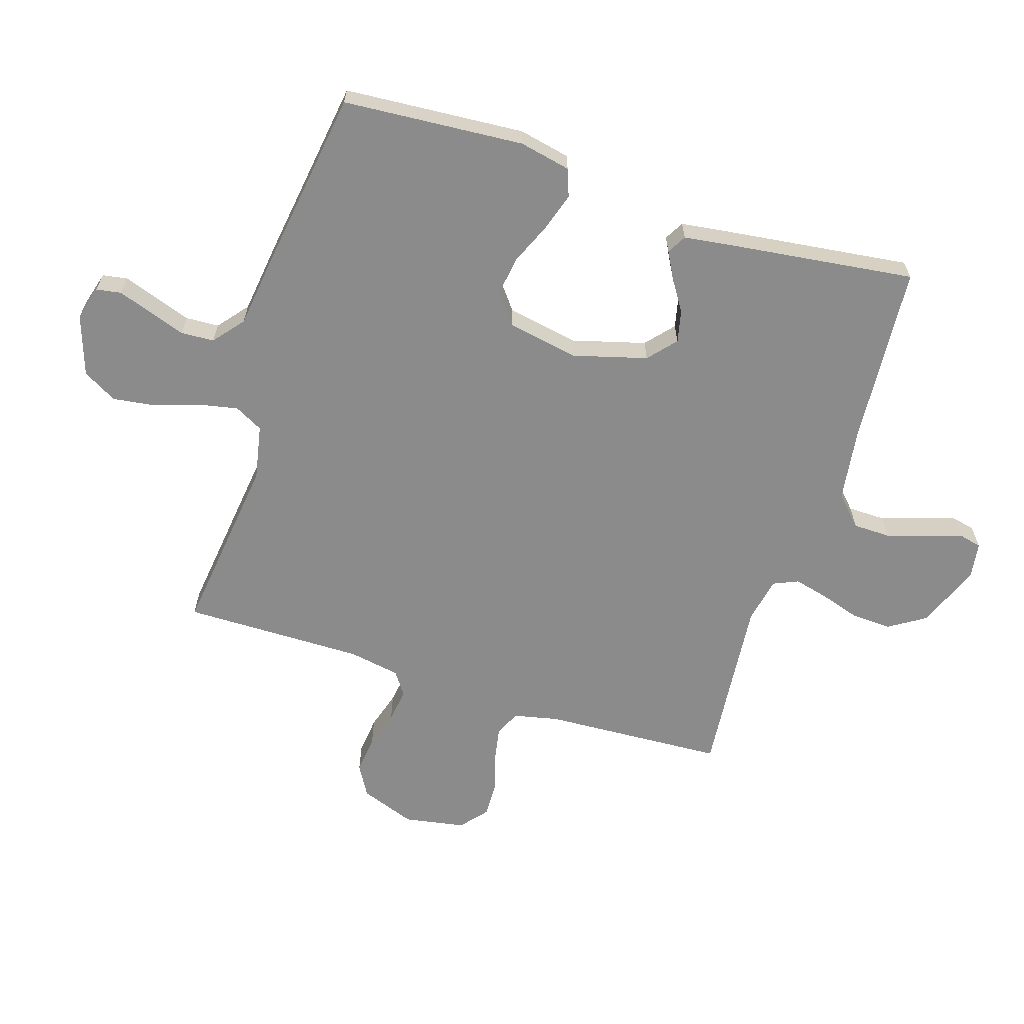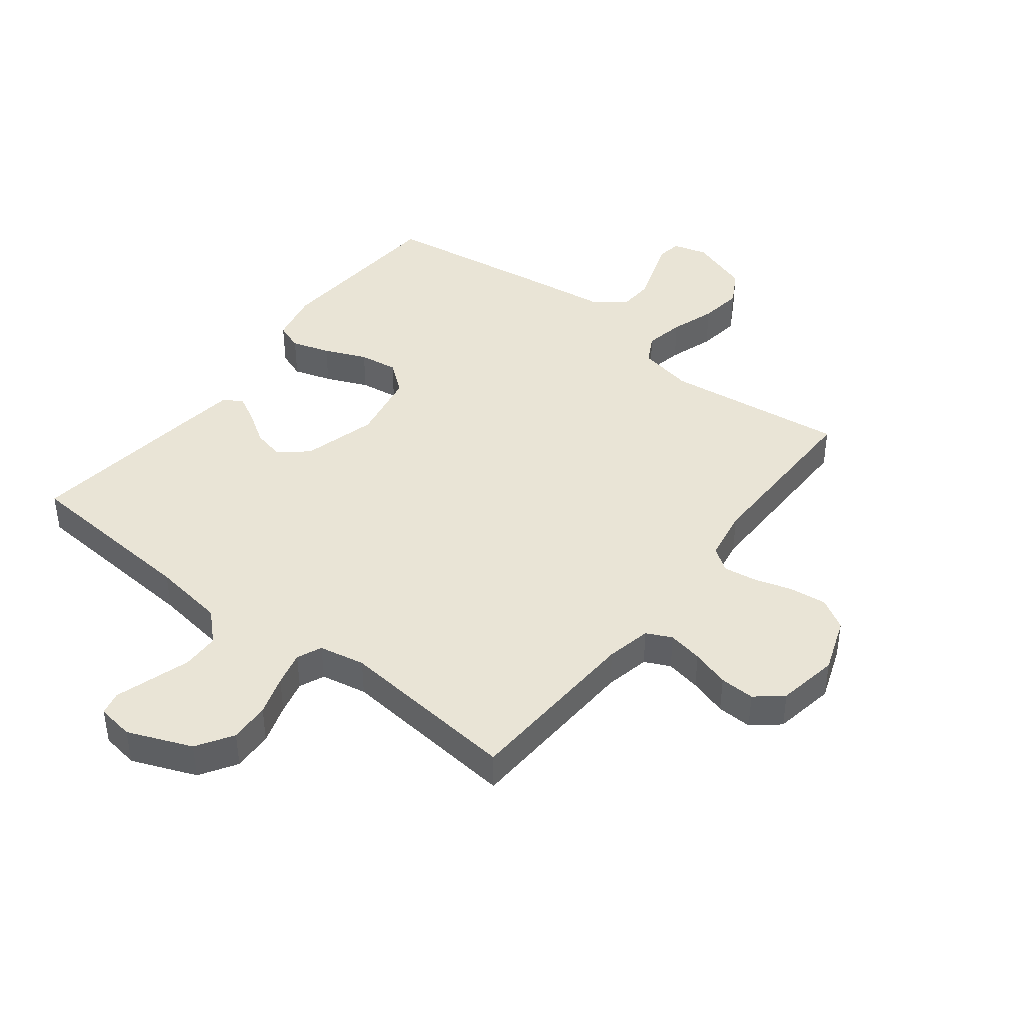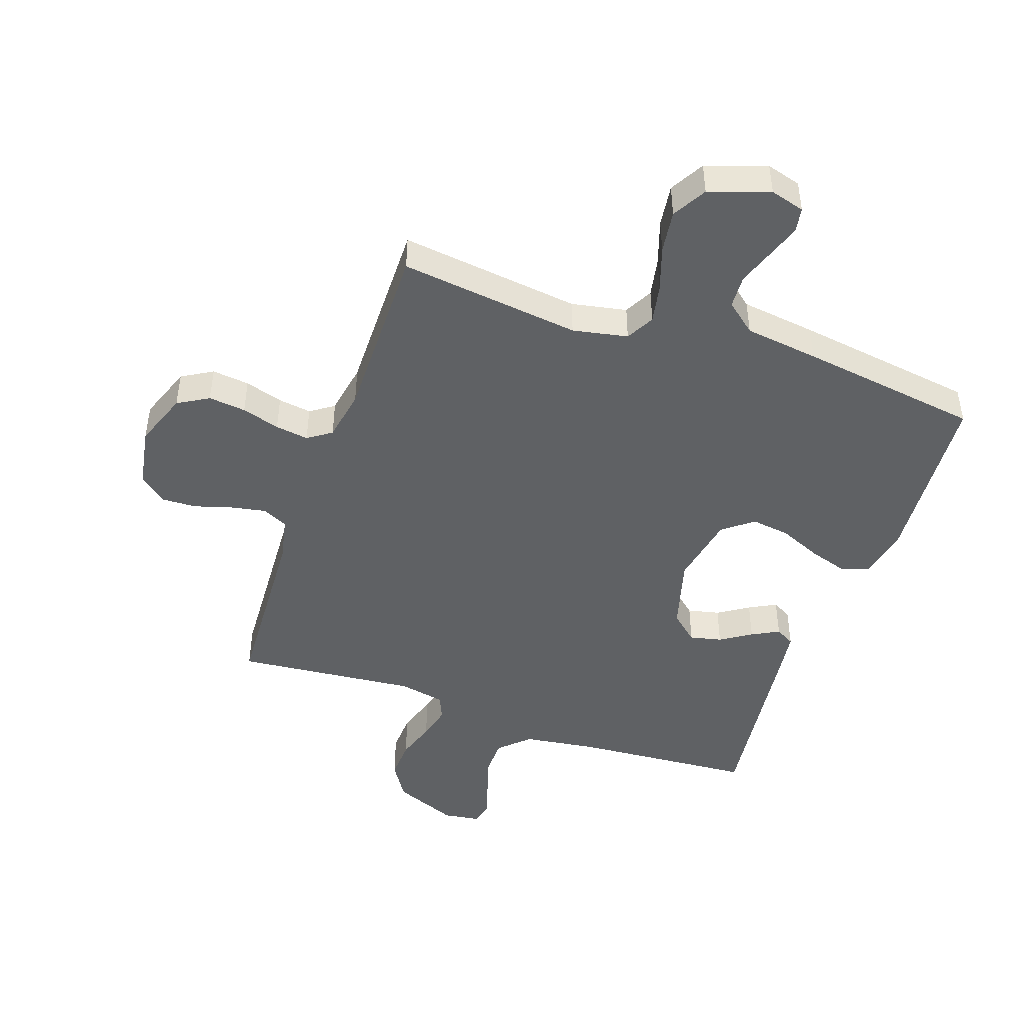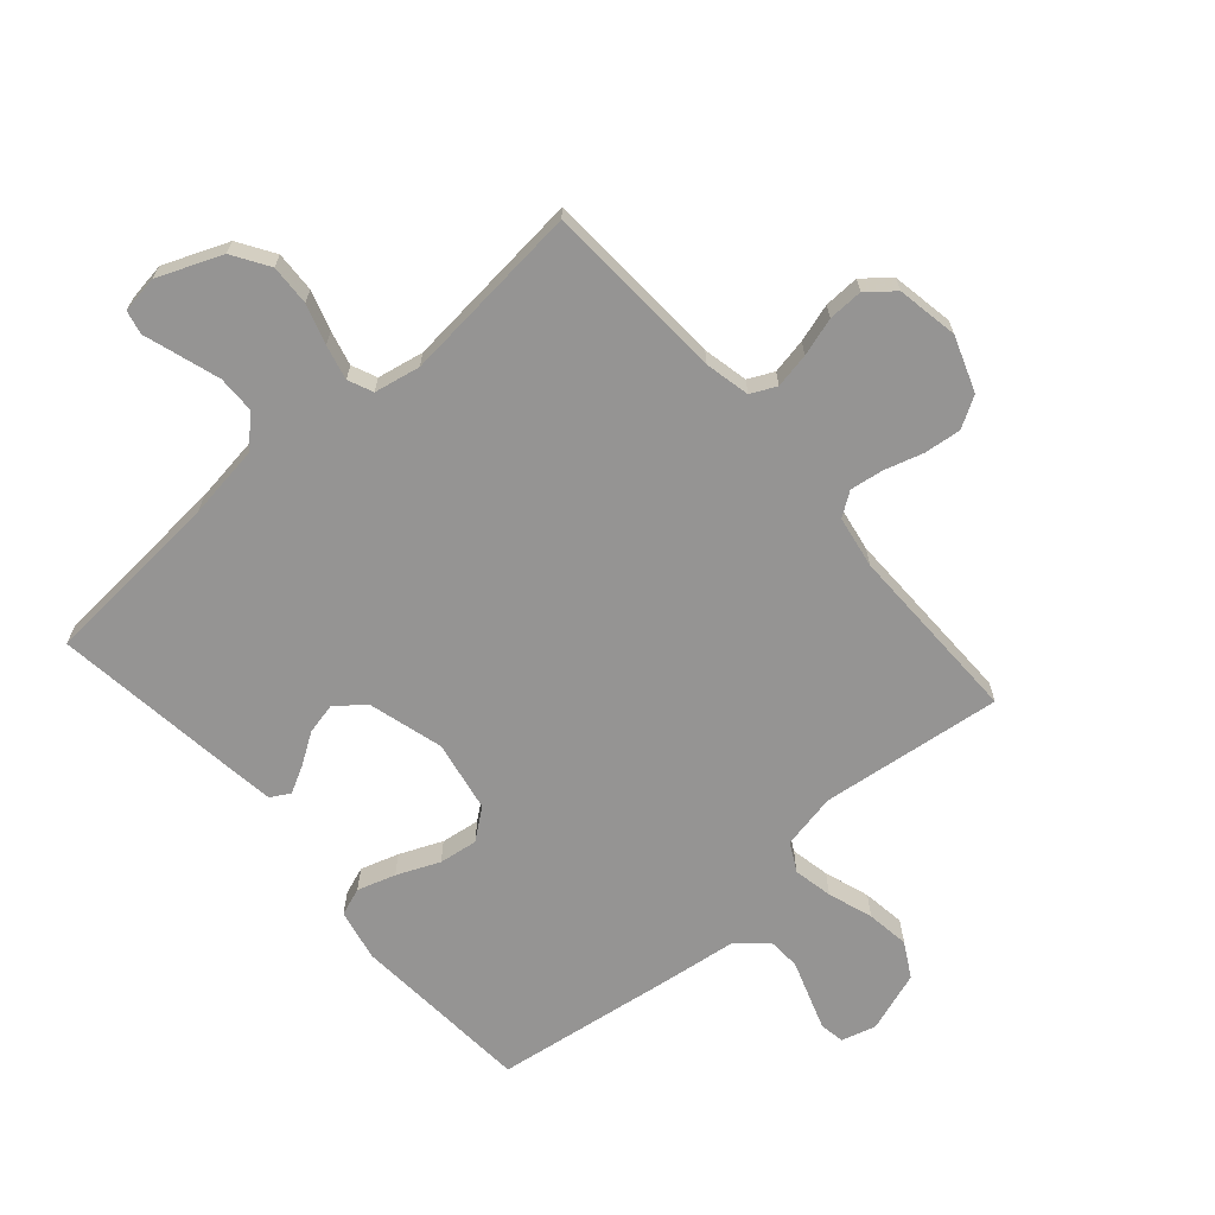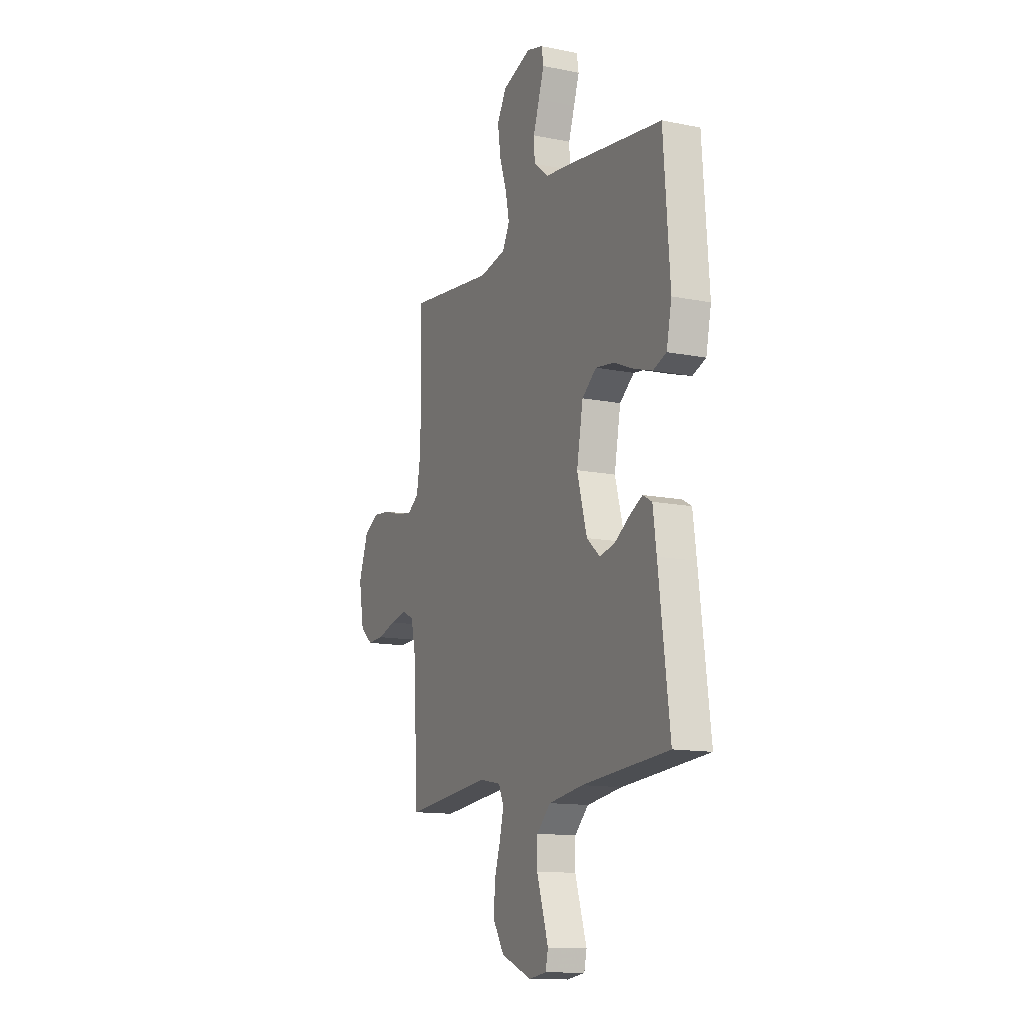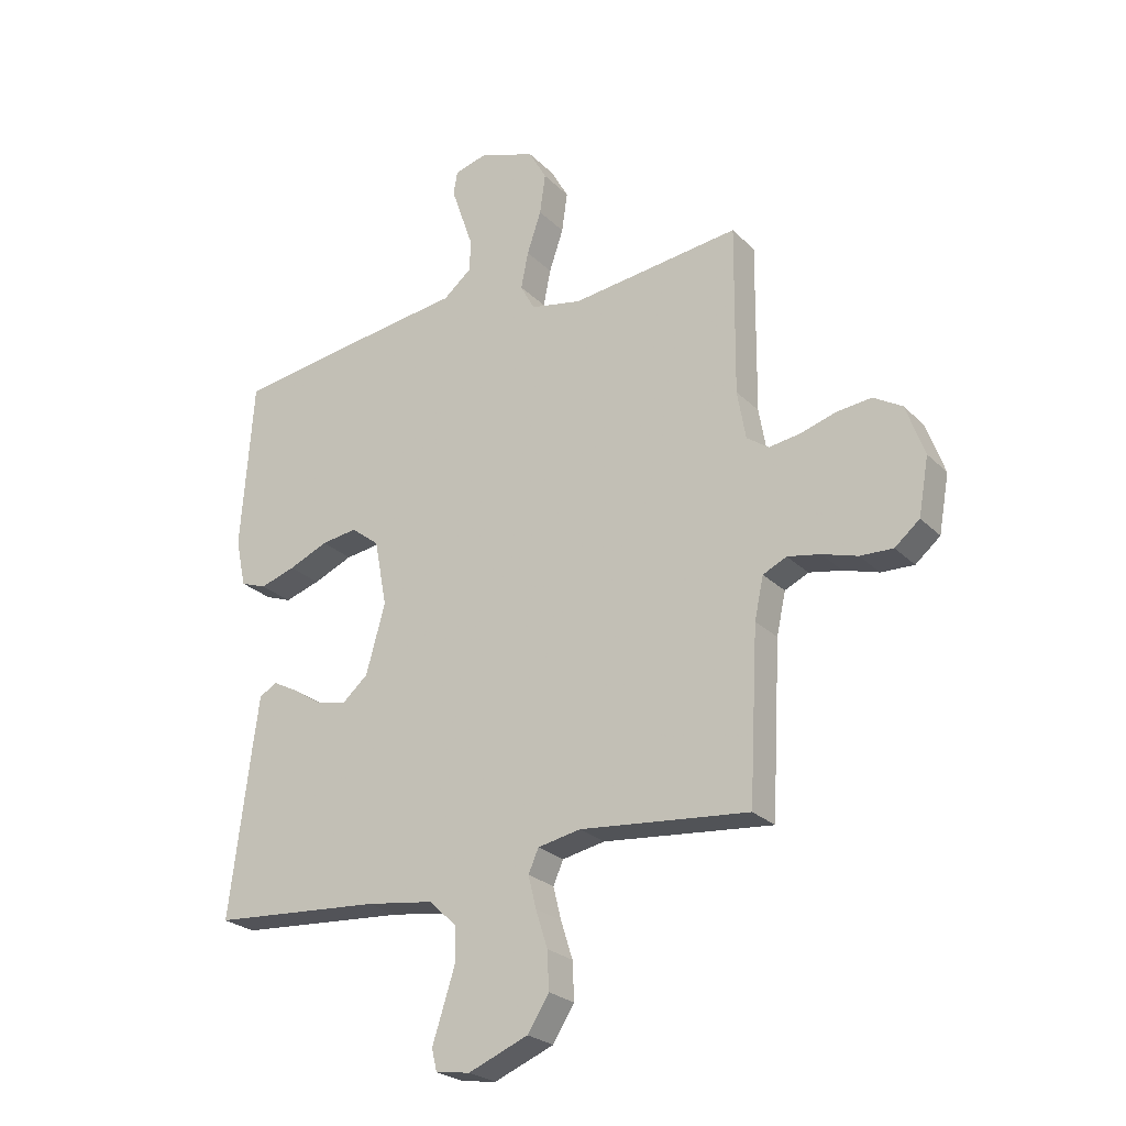
<metadata>
{"format":"obj","ext":"obj","renderer":"f3d","projection":"perspective","resolution":1024,"background":"white","views":[{"elev":-63.8,"azim":72.3,"up":"+Y"},{"elev":42.6,"azim":-142.2,"up":"+Y"},{"elev":-46.1,"azim":-19.2,"up":"+Y"},{"elev":-67.2,"azim":-138.9,"up":"+Y"},{"elev":-13.3,"azim":65.4,"up":"+Z"},{"elev":-24.8,"azim":-146.9,"up":"+Z"}]}
</metadata>
<code>
v -0.5 0.07 -0.5
v -0.516 0.07 -0.2
v -0.532 0.07 -0.126
v -0.574 0.07 -0.106
v -0.632 0.07 -0.117
v -0.695 0.07 -0.136
v -0.753 0.07 -0.138
v -0.797 0.07 -0.101
v -0.815 0.07 0
v -0.782 0.07 0.091
v -0.731 0.07 0.121
v -0.669 0.07 0.114
v -0.606 0.07 0.095
v -0.551 0.07 0.087
v -0.512 0.07 0.114
v -0.497 0.07 0.2
v -0.5 0.07 0.5
v -0.2 0.07 0.463
v -0.109 0.07 0.481
v -0.084 0.07 0.528
v -0.097 0.07 0.593
v -0.122 0.07 0.667
v -0.132 0.07 0.738
v -0.1 0.07 0.795
v 0 0.07 0.829
v 0.057 0.07 0.813
v 0.064 0.07 0.772
v 0.045 0.07 0.716
v 0.024 0.07 0.655
v 0.027 0.07 0.6
v 0.077 0.07 0.559
v 0.2 0.07 0.543
v 0.5 0.07 0.5
v 0.522 0.07 0.2
v 0.504 0.07 0.115
v 0.458 0.07 0.098
v 0.395 0.07 0.118
v 0.325 0.07 0.148
v 0.261 0.07 0.157
v 0.211 0.07 0.118
v 0.189 0.07 0
v 0.223 0.07 -0.122
v 0.269 0.07 -0.162
v 0.322 0.07 -0.15
v 0.373 0.07 -0.117
v 0.418 0.07 -0.093
v 0.45 0.07 -0.111
v 0.462 0.07 -0.2
v 0.5 0.07 -0.5
v 0.2 0.07 -0.522
v 0.079 0.07 -0.539
v 0.031 0.07 -0.585
v 0.03 0.07 -0.647
v 0.051 0.07 -0.713
v 0.07 0.07 -0.772
v 0.061 0.07 -0.811
v 0 0.07 -0.82
v -0.106 0.07 -0.777
v -0.144 0.07 -0.717
v -0.141 0.07 -0.65
v -0.12 0.07 -0.584
v -0.106 0.07 -0.527
v -0.124 0.07 -0.486
v -0.2 0.07 -0.471
v -0.5 0 -0.5
v -0.516 0 -0.2
v -0.532 0 -0.126
v -0.574 0 -0.106
v -0.632 0 -0.117
v -0.695 0 -0.136
v -0.753 0 -0.138
v -0.797 0 -0.101
v -0.815 0 0
v -0.782 0 0.091
v -0.731 0 0.121
v -0.669 0 0.114
v -0.606 0 0.095
v -0.551 0 0.087
v -0.512 0 0.114
v -0.497 0 0.2
v -0.5 0 0.5
v -0.2 0 0.463
v -0.109 0 0.481
v -0.084 0 0.528
v -0.097 0 0.593
v -0.122 0 0.667
v -0.132 0 0.738
v -0.1 0 0.795
v 0 0 0.829
v 0.057 0 0.813
v 0.064 0 0.772
v 0.045 0 0.716
v 0.024 0 0.655
v 0.027 0 0.6
v 0.077 0 0.559
v 0.2 0 0.543
v 0.5 0 0.5
v 0.522 0 0.2
v 0.504 0 0.115
v 0.458 0 0.098
v 0.395 0 0.118
v 0.325 0 0.148
v 0.261 0 0.157
v 0.211 0 0.118
v 0.189 0 0
v 0.223 0 -0.122
v 0.269 0 -0.162
v 0.322 0 -0.15
v 0.373 0 -0.117
v 0.418 0 -0.093
v 0.45 0 -0.111
v 0.462 0 -0.2
v 0.5 0 -0.5
v 0.2 0 -0.522
v 0.079 0 -0.539
v 0.031 0 -0.585
v 0.03 0 -0.647
v 0.051 0 -0.713
v 0.07 0 -0.772
v 0.061 0 -0.811
v 0 0 -0.82
v -0.106 0 -0.777
v -0.144 0 -0.717
v -0.141 0 -0.65
v -0.12 0 -0.584
v -0.106 0 -0.527
v -0.124 0 -0.486
v -0.2 0 -0.471
f 59 60 61
f 58 59 61
f 57 58 61
f 56 57 61
f 55 56 61
f 54 55 61
f 53 54 61 62
f 52 53 62 63
f 48 49 50
f 47 48 50
f 46 47 50
f 45 46 50
f 44 45 50
f 43 44 50 51
f 51 52 63
f 43 51 63
f 42 43 63
f 36 37 38
f 35 36 38
f 34 35 38
f 33 34 38
f 32 33 38
f 31 32 38
f 30 31 38 39
f 27 28 29
f 26 27 29
f 25 26 29
f 24 25 29
f 23 24 29
f 22 23 29
f 21 22 29
f 20 21 29 30
f 30 39 40
f 20 30 40
f 19 20 40
f 16 17 18
f 19 40 41
f 18 19 41
f 16 18 41
f 15 16 41
f 11 12 13
f 10 11 13
f 9 10 13
f 8 9 13
f 7 8 13
f 6 7 13
f 5 6 13
f 4 5 13 14
f 64 1 2
f 64 2 3
f 63 64 3
f 42 63 3
f 15 41 42
f 14 15 42
f 4 14 42
f 3 4 42
f 125 124 123
f 125 123 122
f 125 122 121
f 125 121 120
f 125 120 119
f 125 119 118
f 126 125 118 117
f 127 126 117 116
f 114 113 112
f 114 112 111
f 114 111 110
f 114 110 109
f 114 109 108
f 115 114 108 107
f 127 116 115
f 127 115 107
f 127 107 106
f 102 101 100
f 102 100 99
f 102 99 98
f 102 98 97
f 102 97 96
f 102 96 95
f 103 102 95 94
f 93 92 91
f 93 91 90
f 93 90 89
f 93 89 88
f 93 88 87
f 93 87 86
f 93 86 85
f 94 93 85 84
f 104 103 94
f 104 94 84
f 104 84 83
f 82 81 80
f 105 104 83
f 105 83 82
f 105 82 80
f 105 80 79
f 77 76 75
f 77 75 74
f 77 74 73
f 77 73 72
f 77 72 71
f 77 71 70
f 77 70 69
f 78 77 69 68
f 66 65 128
f 67 66 128
f 67 128 127
f 67 127 106
f 106 105 79
f 106 79 78
f 106 78 68
f 106 68 67
f 1 65 66 2
f 2 66 67 3
f 3 67 68 4
f 4 68 69 5
f 5 69 70 6
f 6 70 71 7
f 7 71 72 8
f 8 72 73 9
f 9 73 74 10
f 10 74 75 11
f 11 75 76 12
f 12 76 77 13
f 13 77 78 14
f 14 78 79 15
f 15 79 80 16
f 16 80 81 17
f 17 81 82 18
f 18 82 83 19
f 19 83 84 20
f 20 84 85 21
f 21 85 86 22
f 22 86 87 23
f 23 87 88 24
f 24 88 89 25
f 25 89 90 26
f 26 90 91 27
f 27 91 92 28
f 28 92 93 29
f 29 93 94 30
f 30 94 95 31
f 31 95 96 32
f 32 96 97 33
f 33 97 98 34
f 34 98 99 35
f 35 99 100 36
f 36 100 101 37
f 37 101 102 38
f 38 102 103 39
f 39 103 104 40
f 40 104 105 41
f 41 105 106 42
f 42 106 107 43
f 43 107 108 44
f 44 108 109 45
f 45 109 110 46
f 46 110 111 47
f 47 111 112 48
f 48 112 113 49
f 49 113 114 50
f 50 114 115 51
f 51 115 116 52
f 52 116 117 53
f 53 117 118 54
f 54 118 119 55
f 55 119 120 56
f 56 120 121 57
f 57 121 122 58
f 58 122 123 59
f 59 123 124 60
f 60 124 125 61
f 61 125 126 62
f 62 126 127 63
f 63 127 128 64
f 64 128 65 1

</code>
